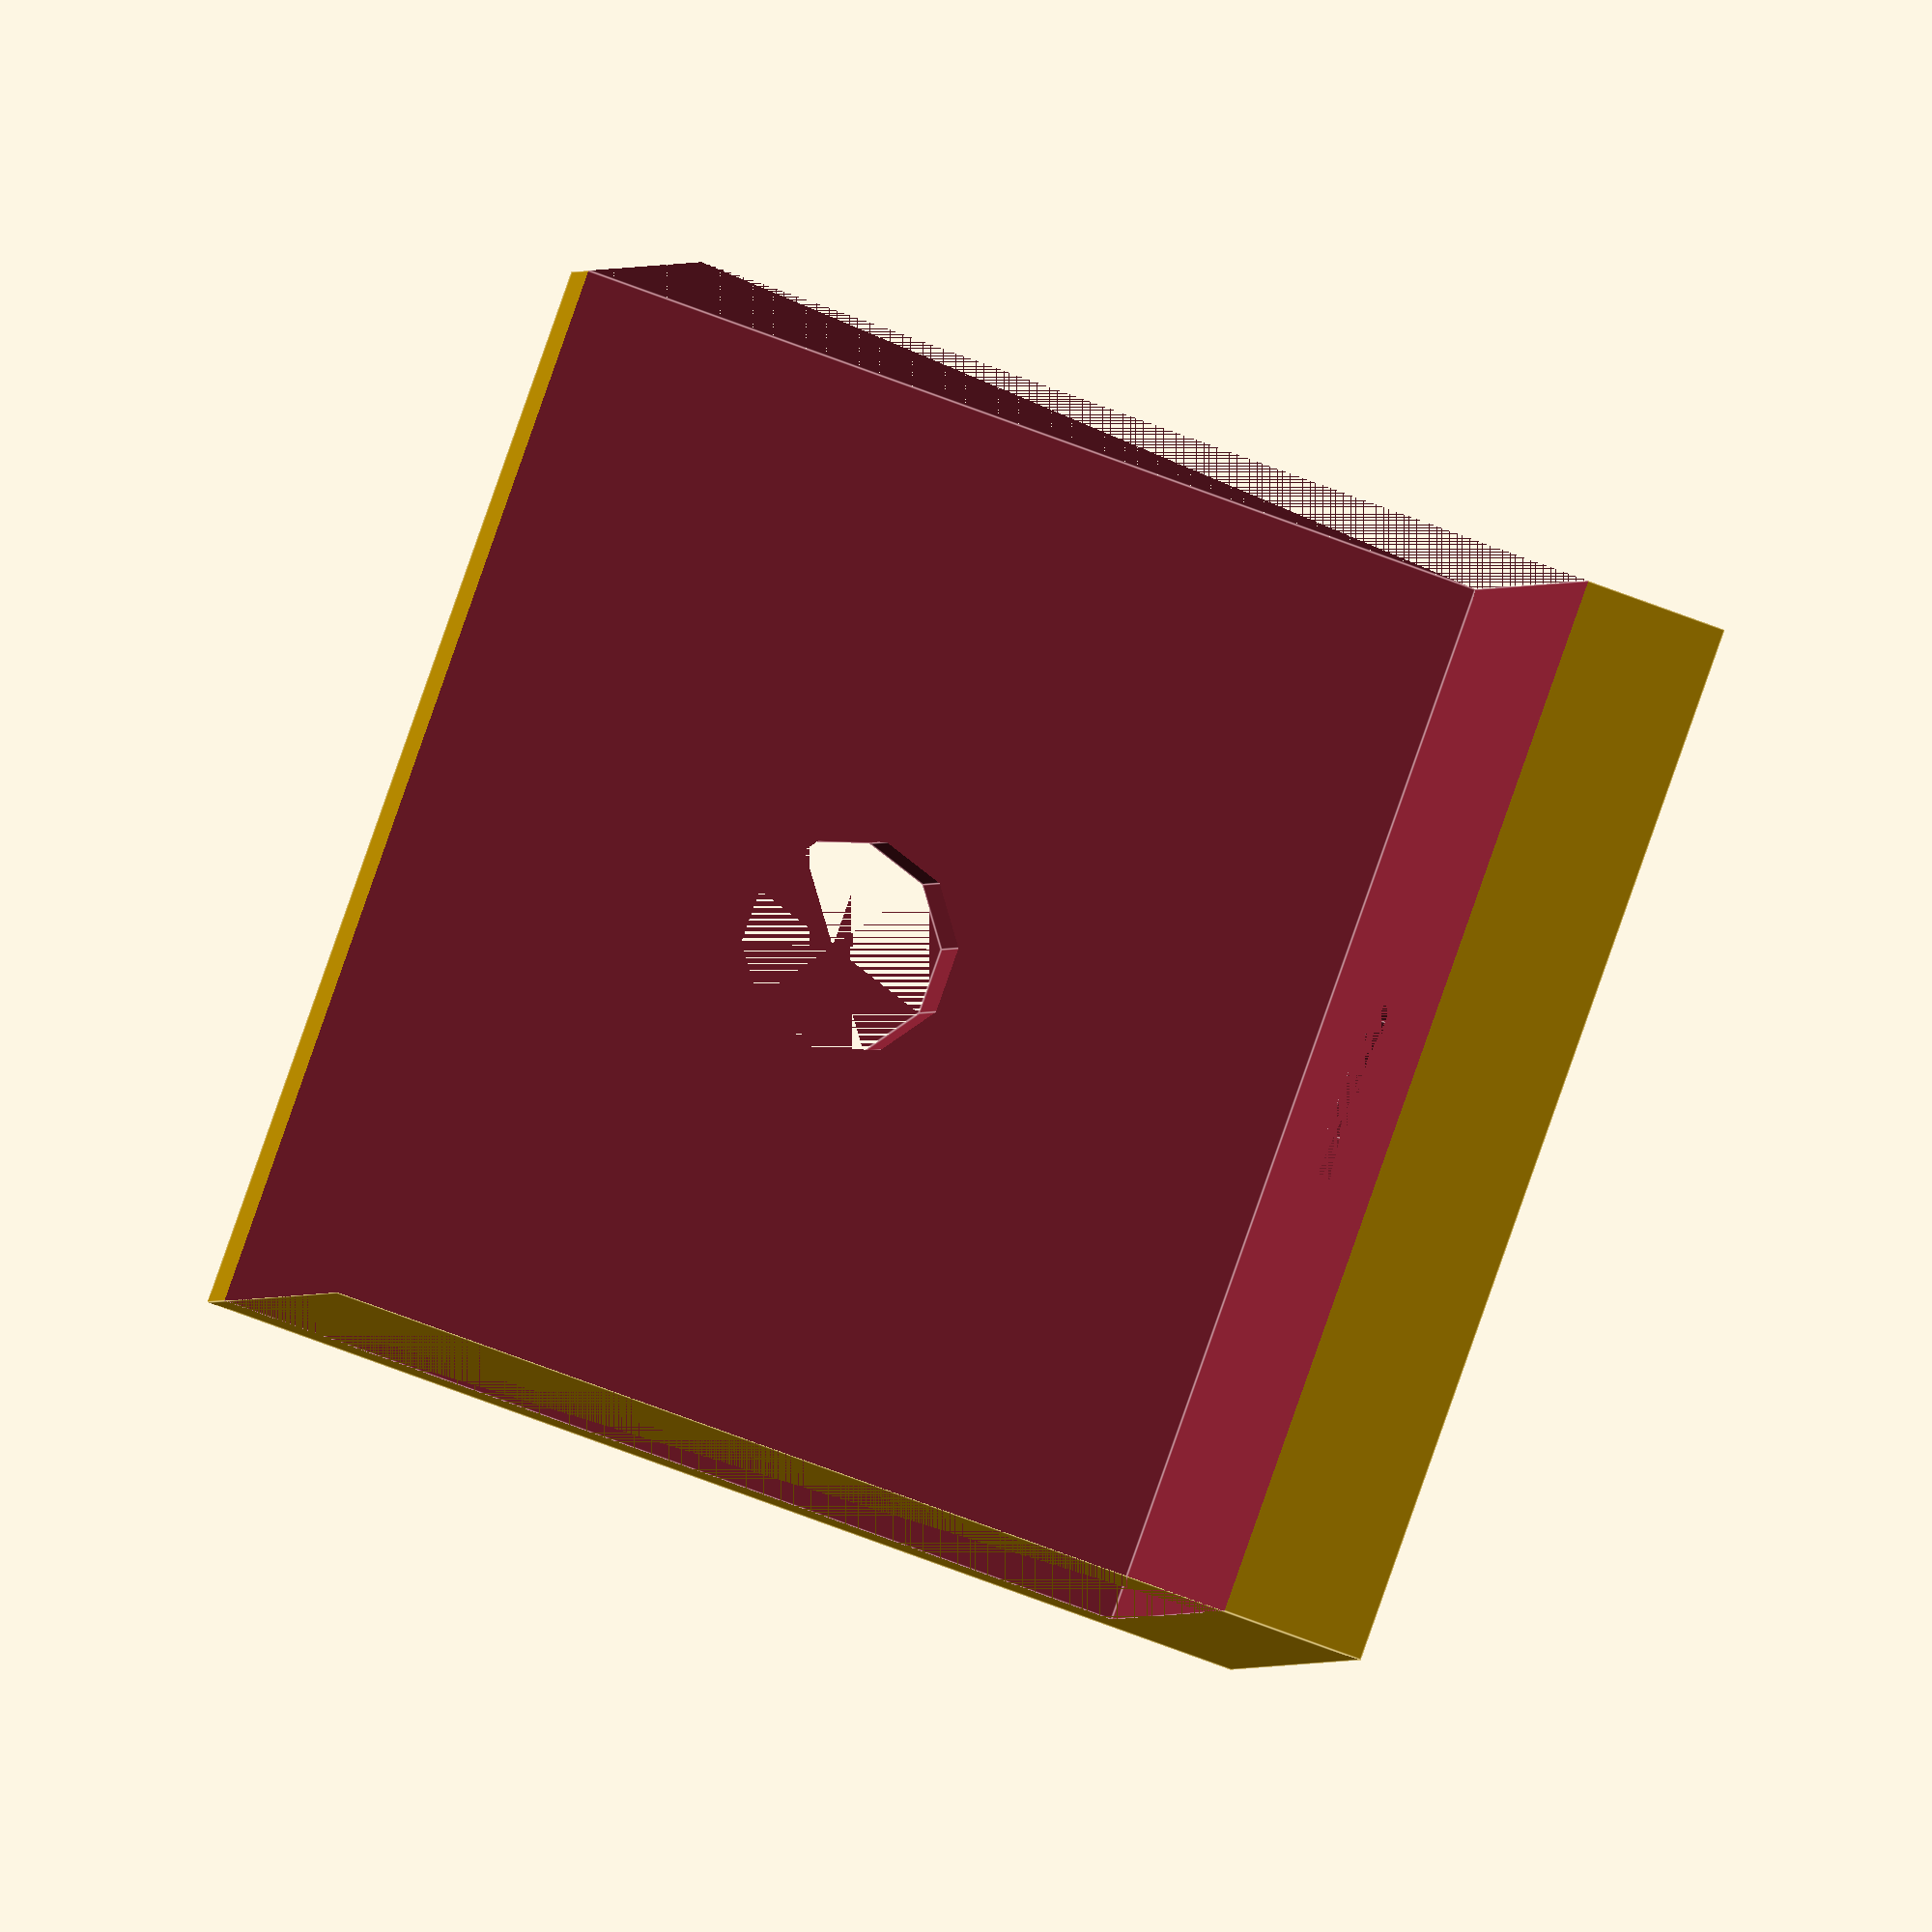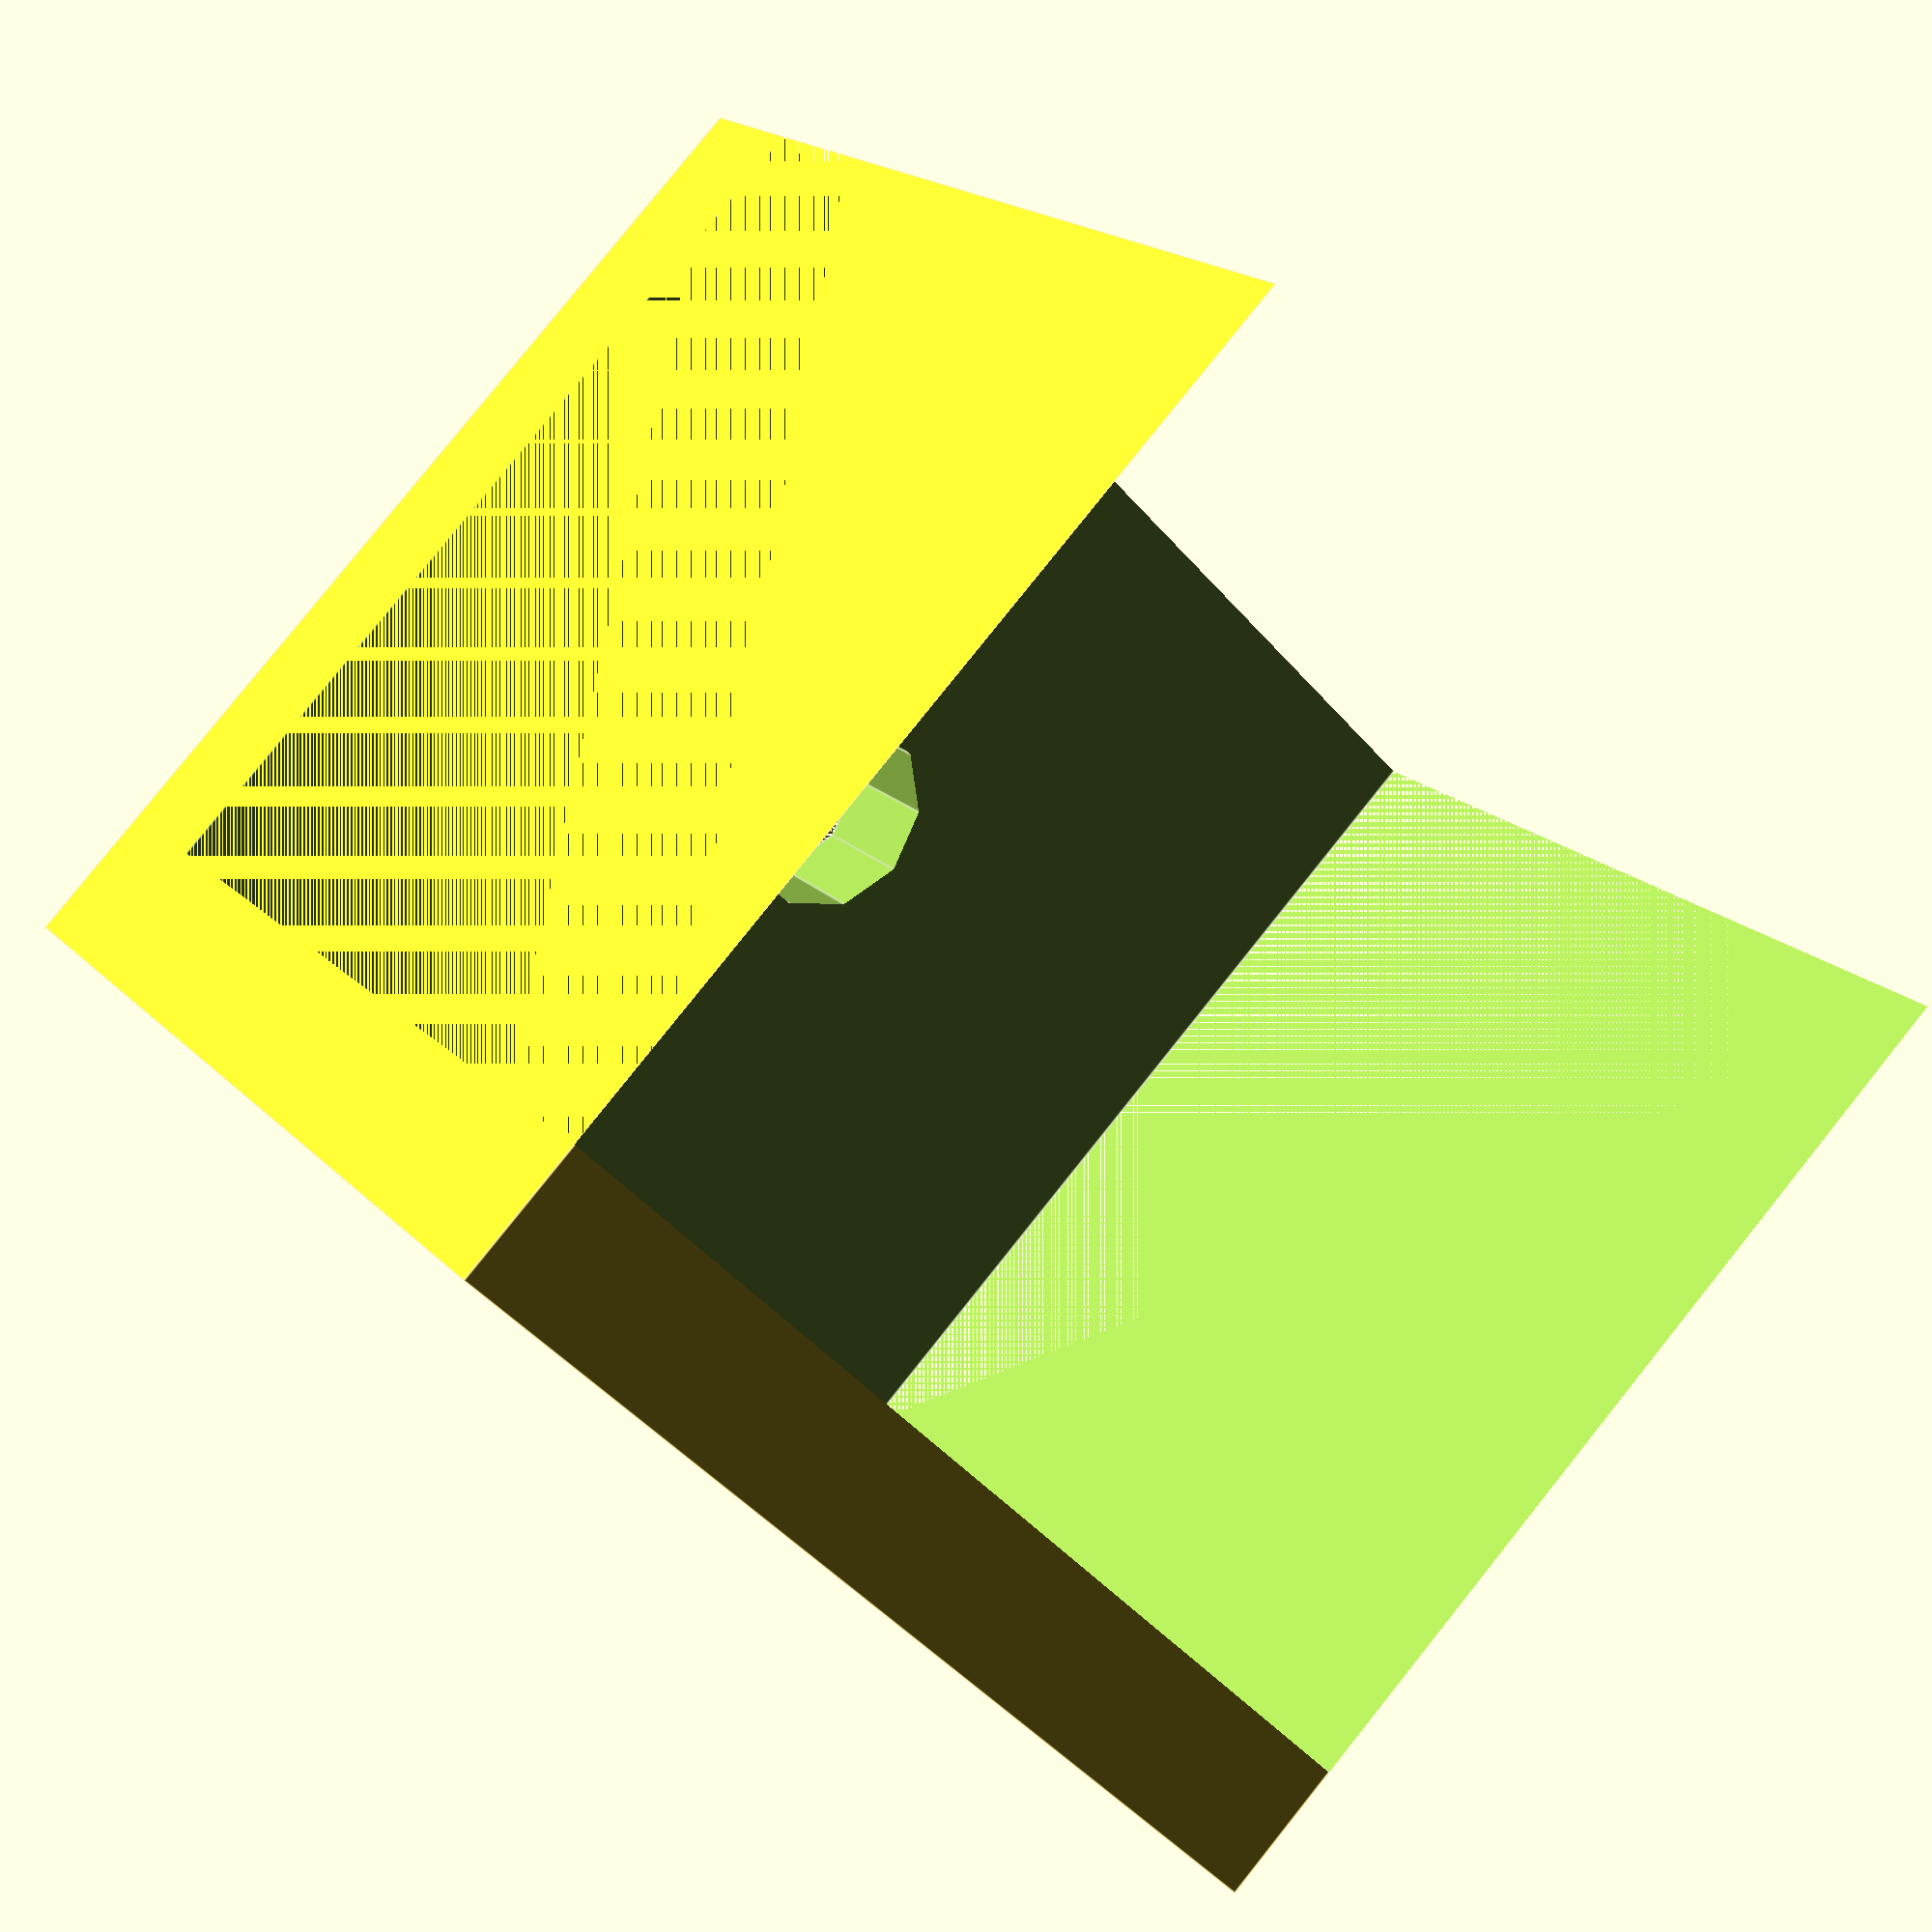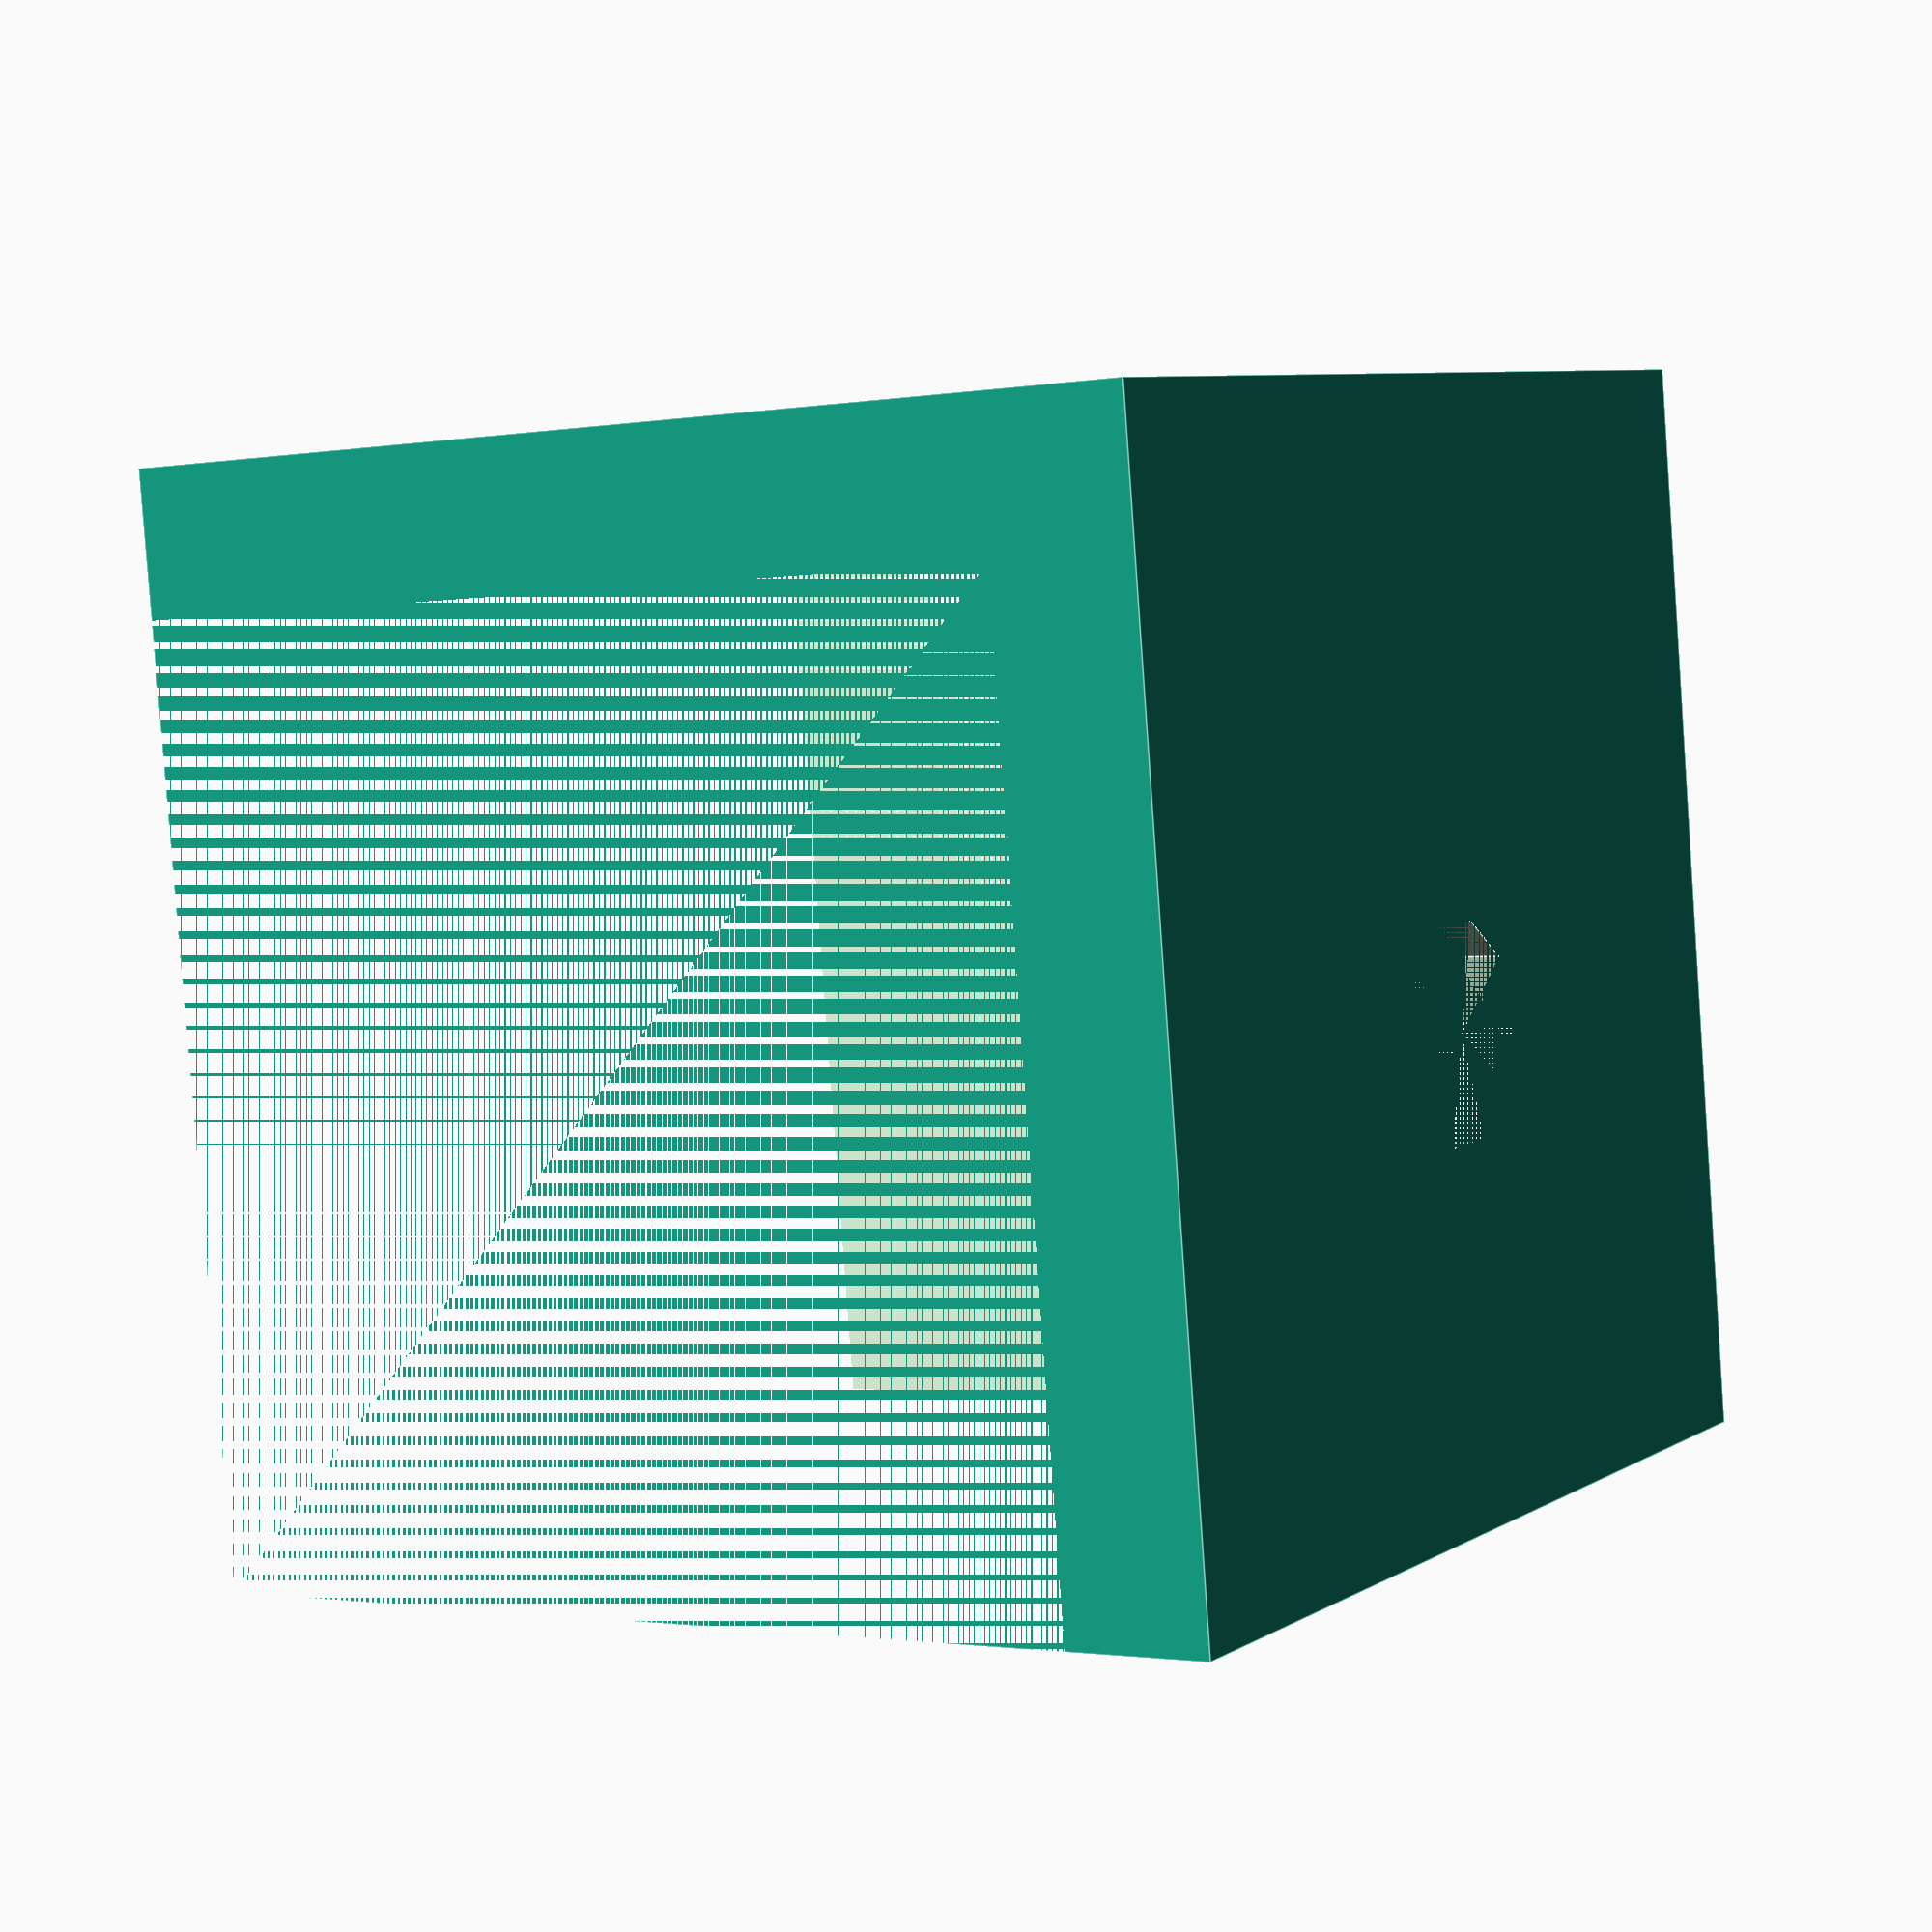
<openscad>
size = 30;
thick = 4;
hole = 3;
difference() {
    difference() {
        cube([size,size,size]);
        translate([0,thick,thick]) cube([size,size,size]);
    }
    translate([size/2,size-((size-thick)/2),0]) cylinder(thick,hole,hole);
    translate([size/2,0,size-((size-thick)/2)]) rotate([-90,0,0]) cylinder(size,hole,hole);
}
</openscad>
<views>
elev=72.0 azim=160.3 roll=69.3 proj=o view=edges
elev=97.5 azim=142.3 roll=321.3 proj=p view=edges
elev=1.6 azim=187.6 roll=122.5 proj=p view=edges
</views>
